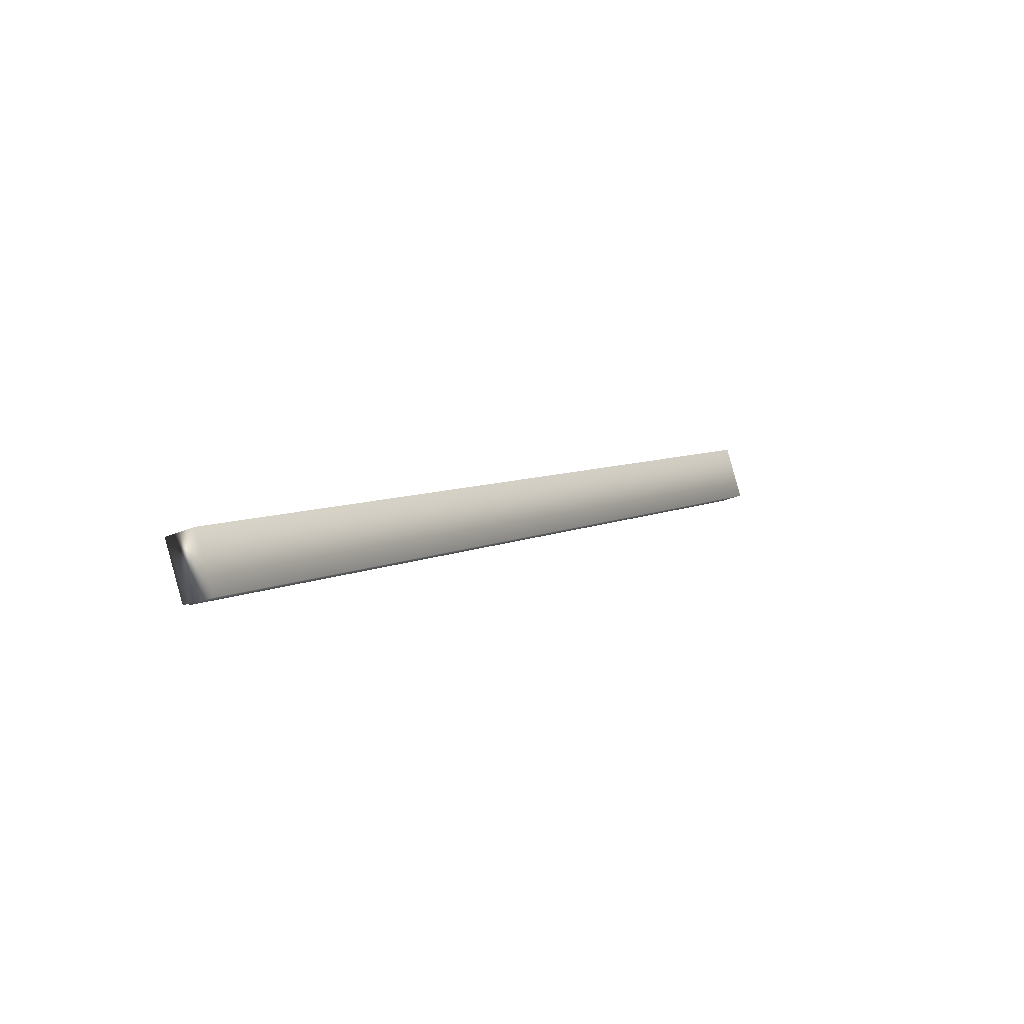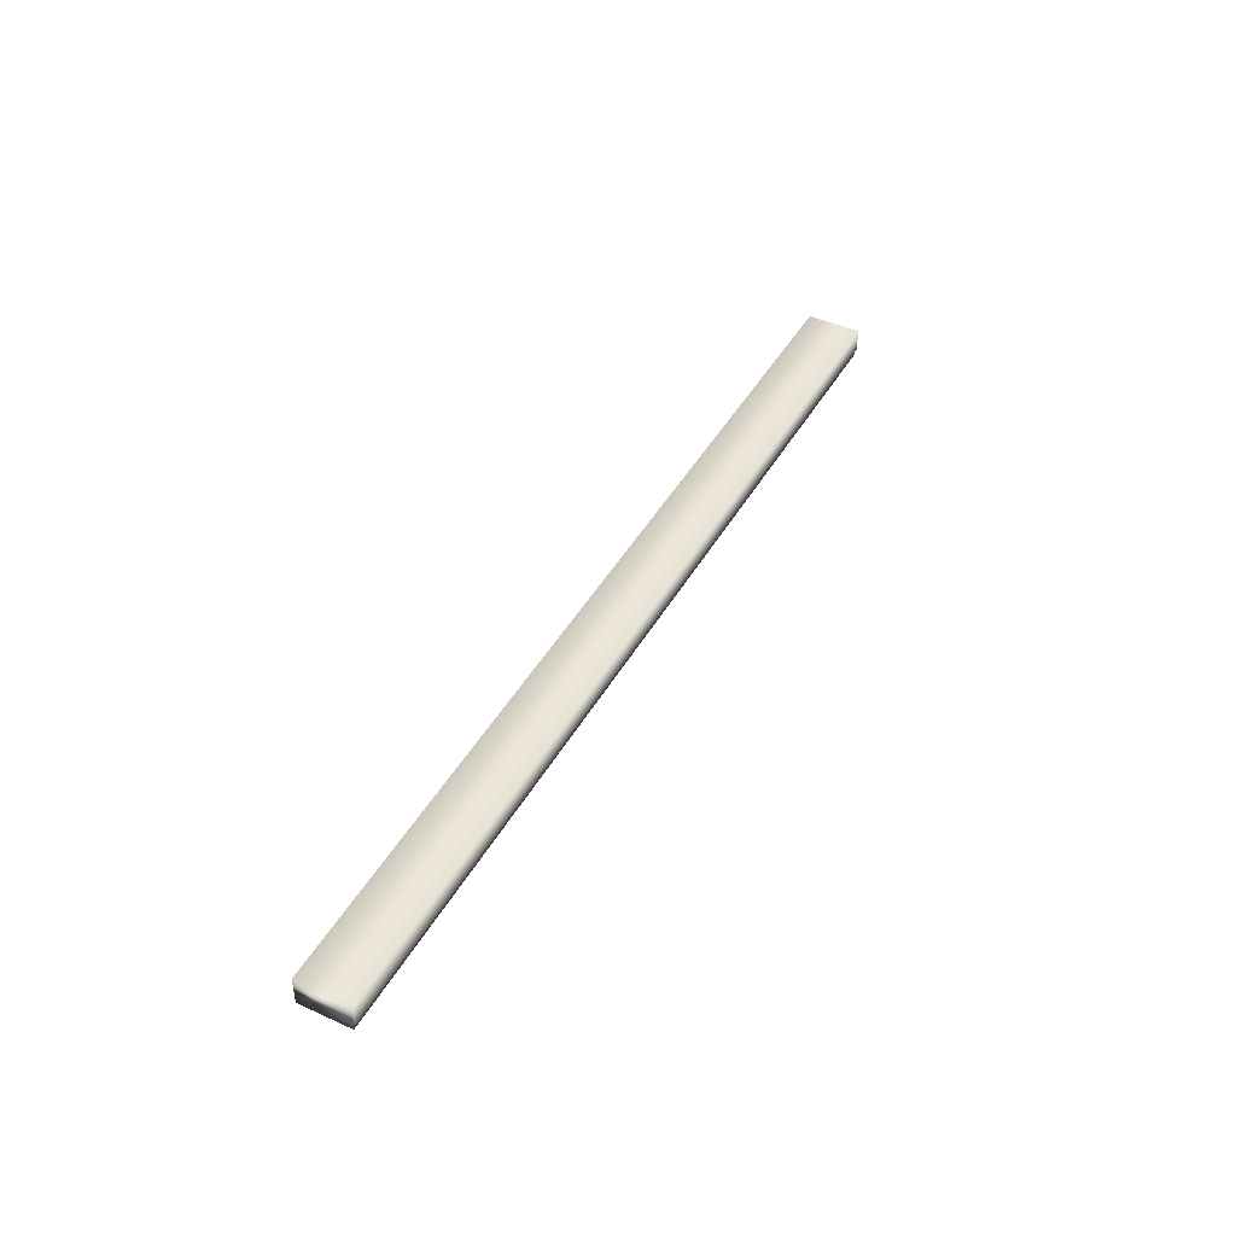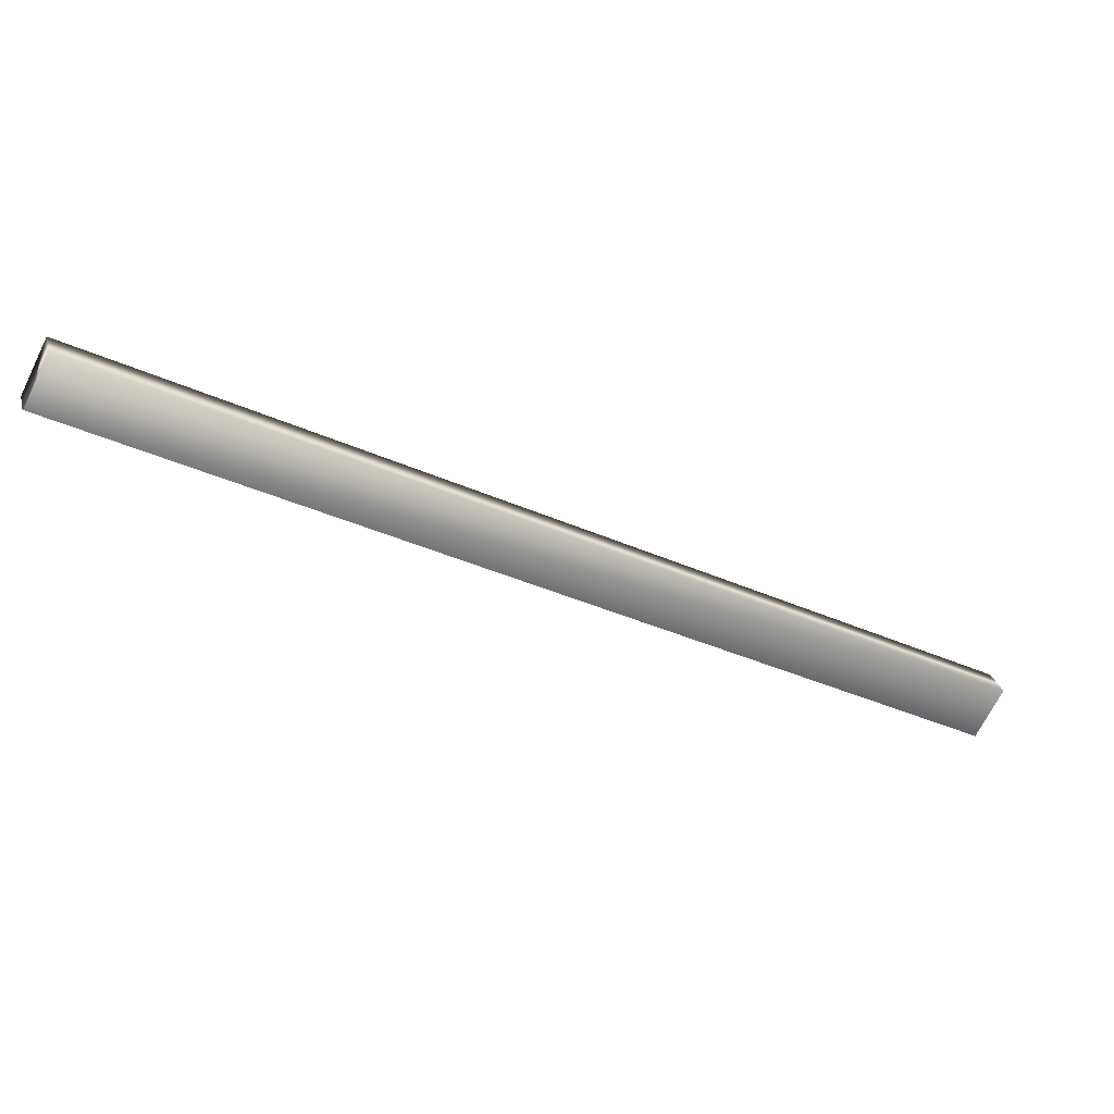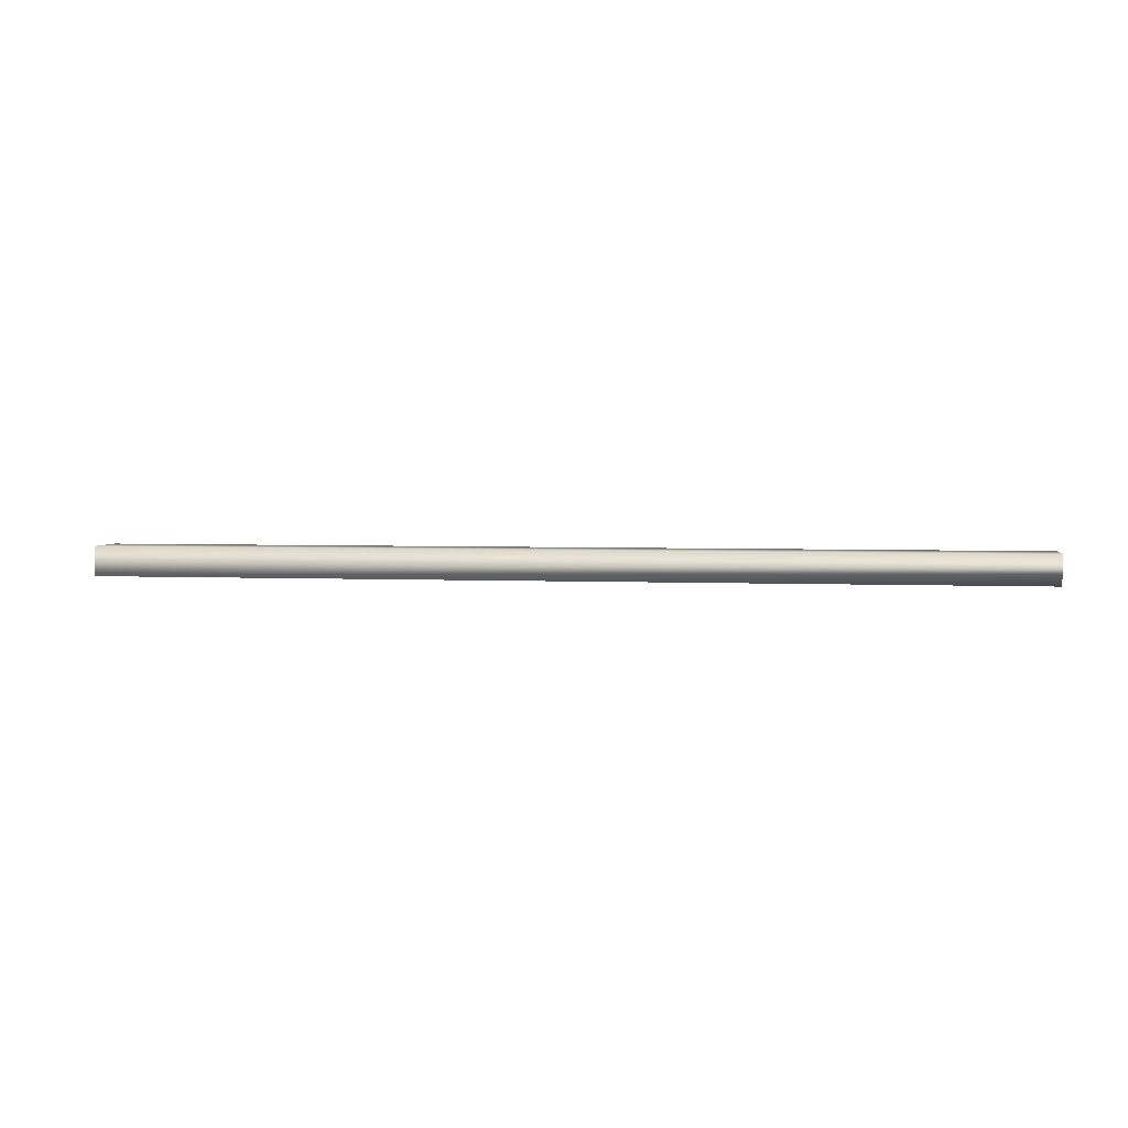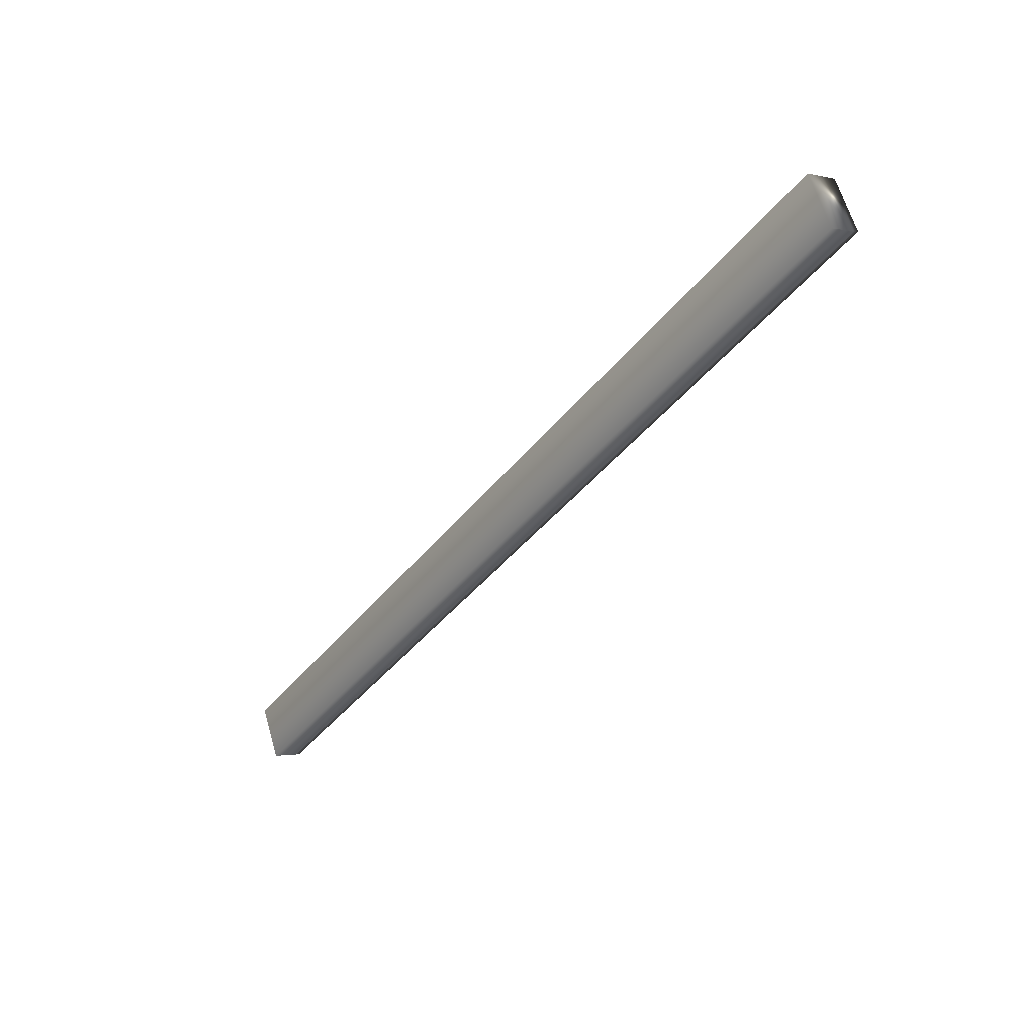
<metadata>
{"format":"obj","ext":"obj","renderer":"f3d","projection":"perspective","resolution":1024,"background":"white","views":[{"elev":-26.6,"azim":124.9,"up":"+Z"},{"elev":44.4,"azim":145.5,"up":"+Y"},{"elev":28.3,"azim":-14.5,"up":"+Z"},{"elev":3.4,"azim":36.5,"up":"+Y"},{"elev":-4.3,"azim":-127.0,"up":"+Z"}]}
</metadata>
<code>
v 5.849 0.2083 116.8
v 5.849 0.375 116.8
v 11.64 0.2083 113.7
v 11.64 0.375 113.7
v 5.854 0.2083 116.8
v 11.65 0.2083 113.7
v 5.854 0.1667 116.8
v 11.65 0.1667 113.7
v 11.82 0.375 114.1
v 11.82 0.1667 114.1
v 6.022 0.1667 117.1
v 6.022 0.375 117.1
f 1 2 3
f 3 2 4
f 5 1 6
f 6 1 3
f 7 5 8
f 8 5 6
f 4 9 6
f 6 9 10
f 6 10 8
f 6 3 4
f 11 7 10
f 10 7 8
f 12 9 2
f 2 9 4
f 11 12 5
f 5 12 2
f 5 2 1
f 5 7 11
f 12 11 9
f 9 11 10

</code>
